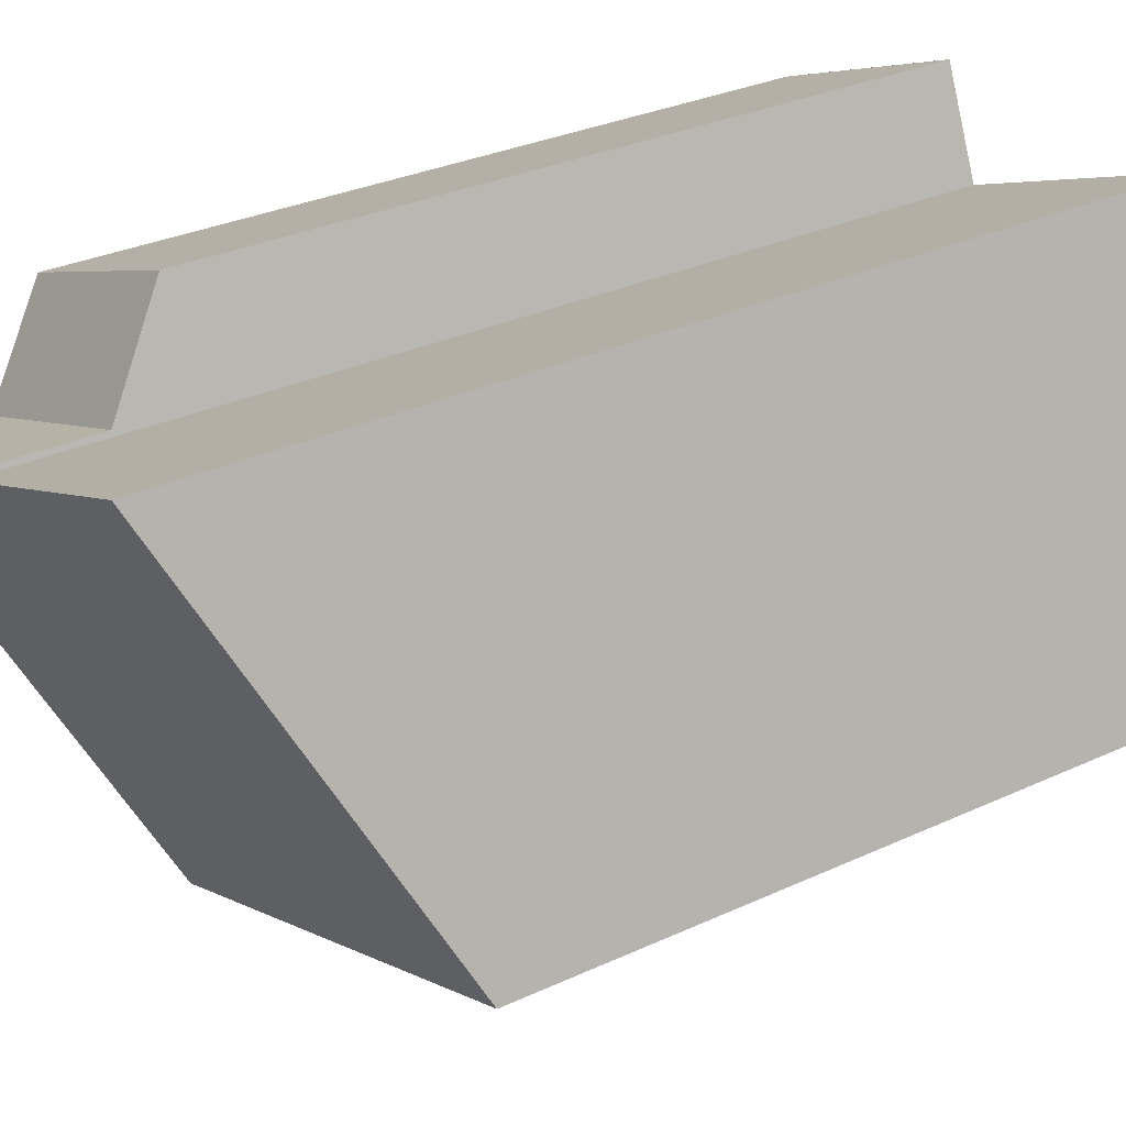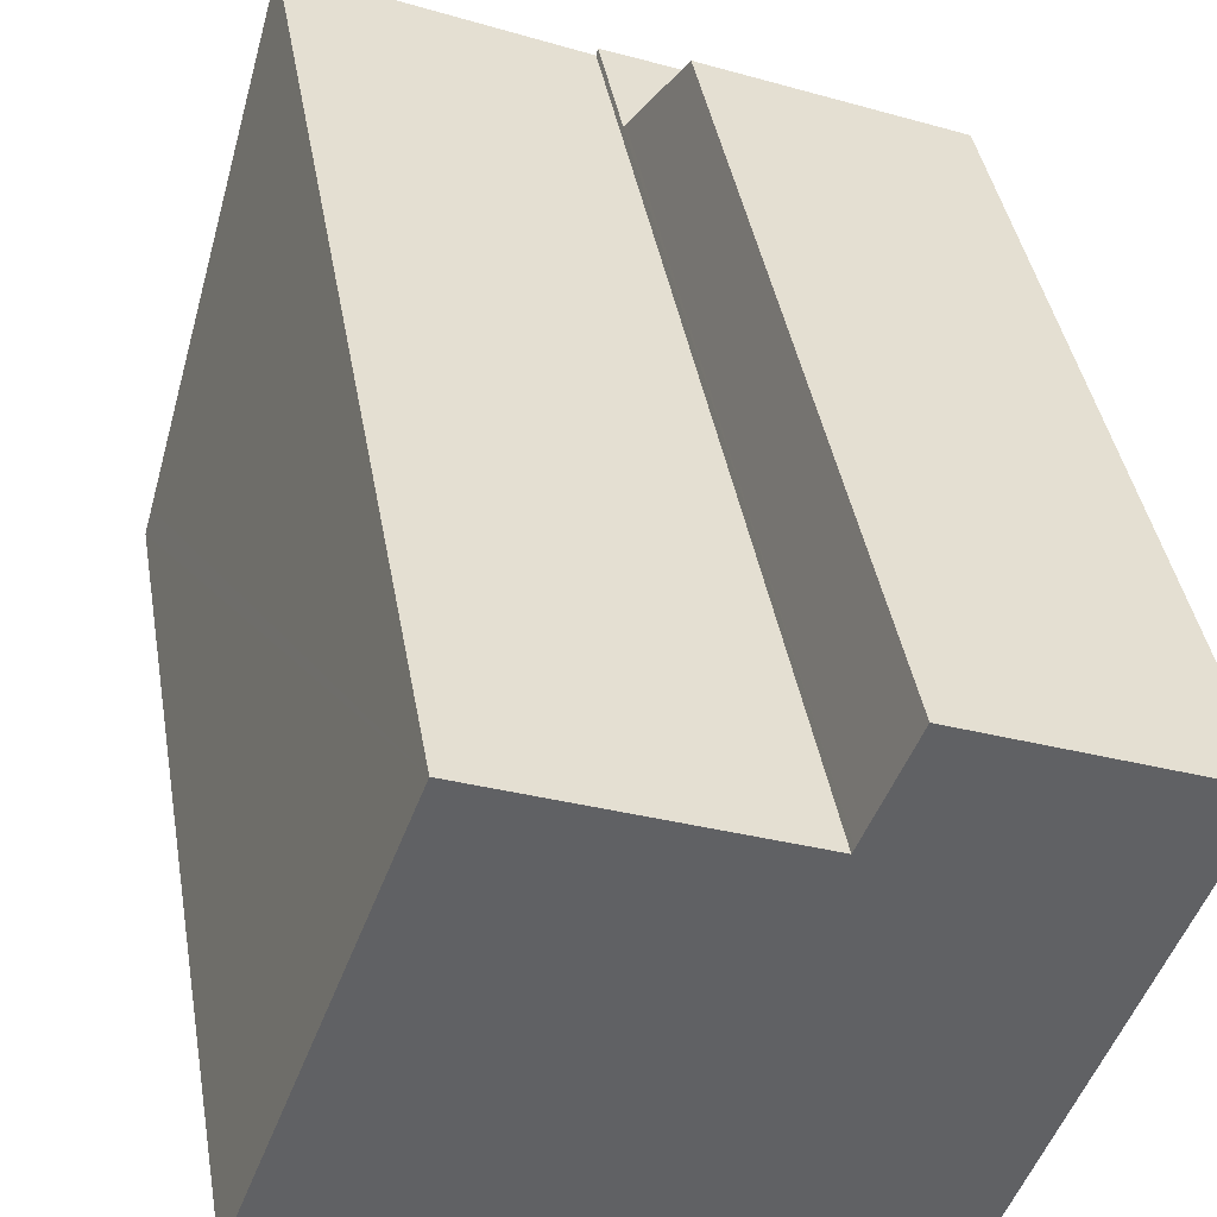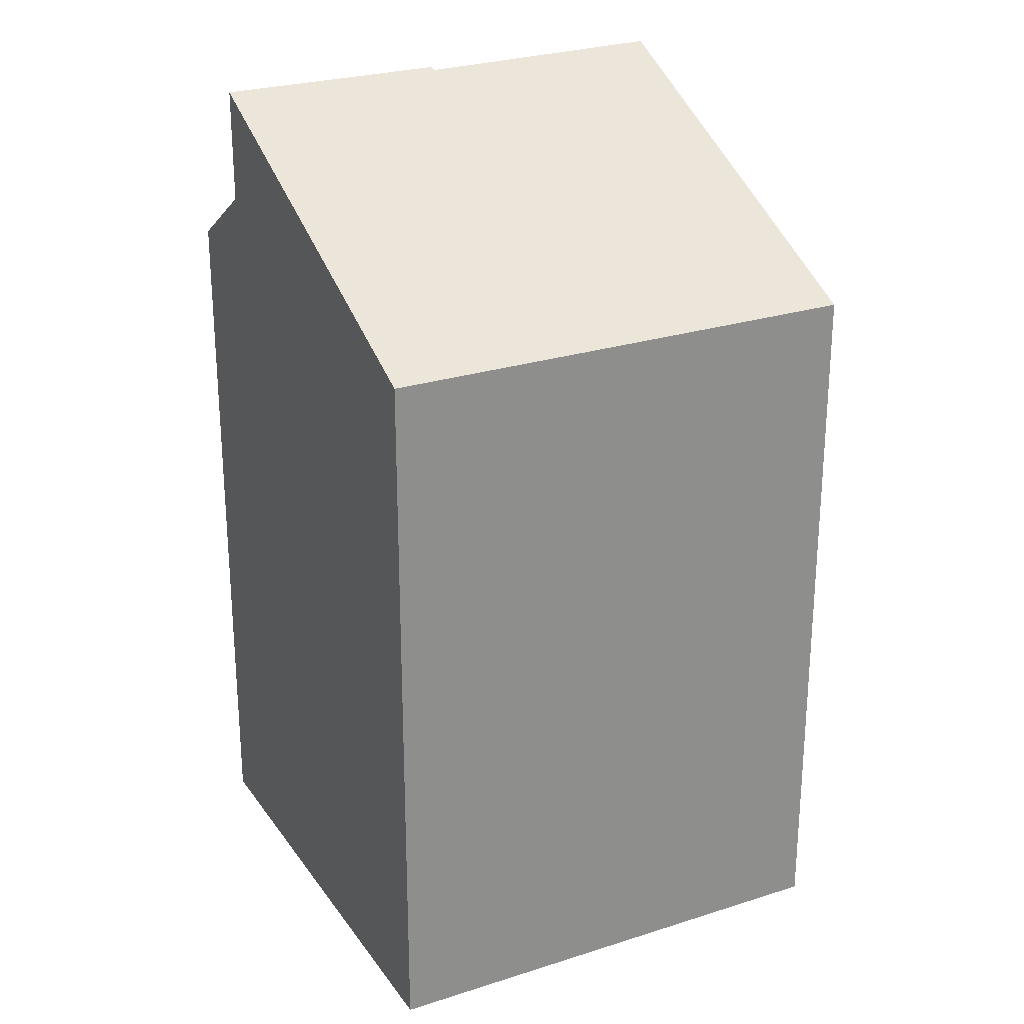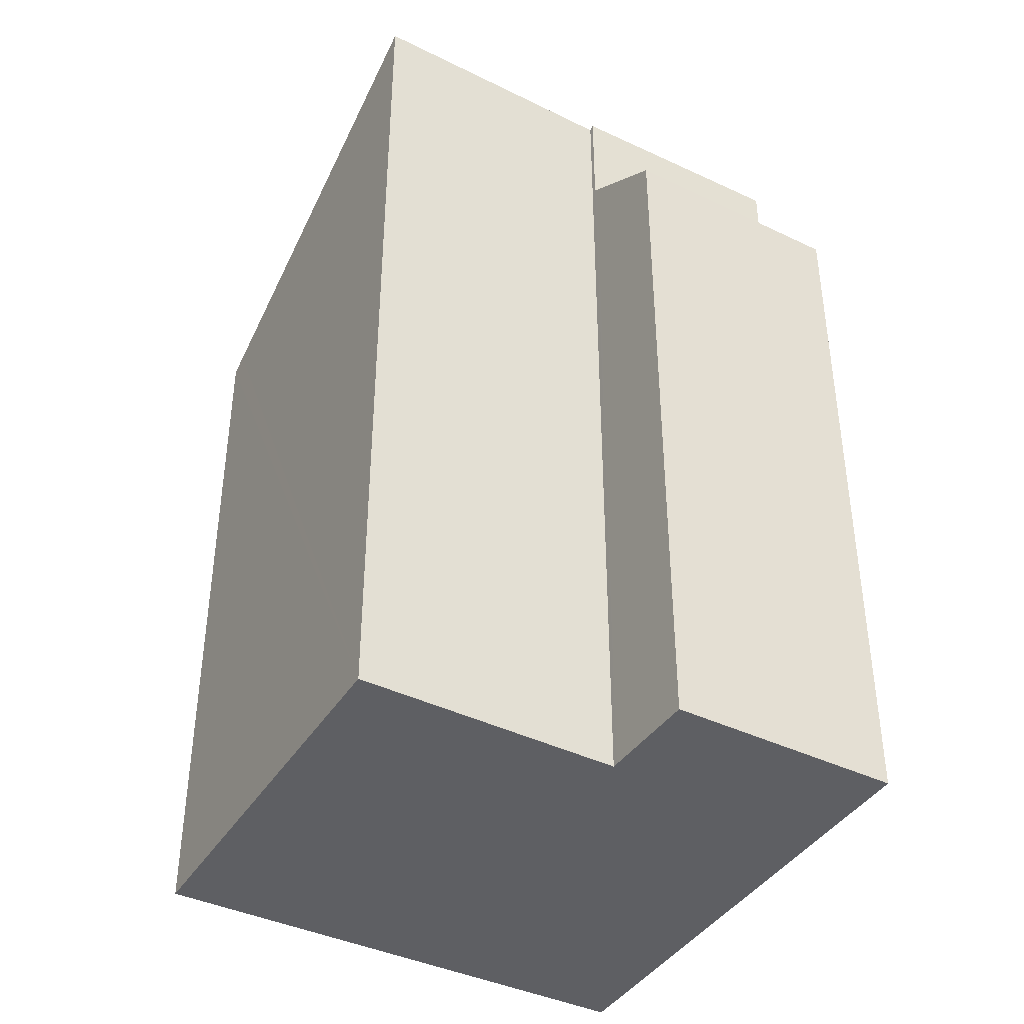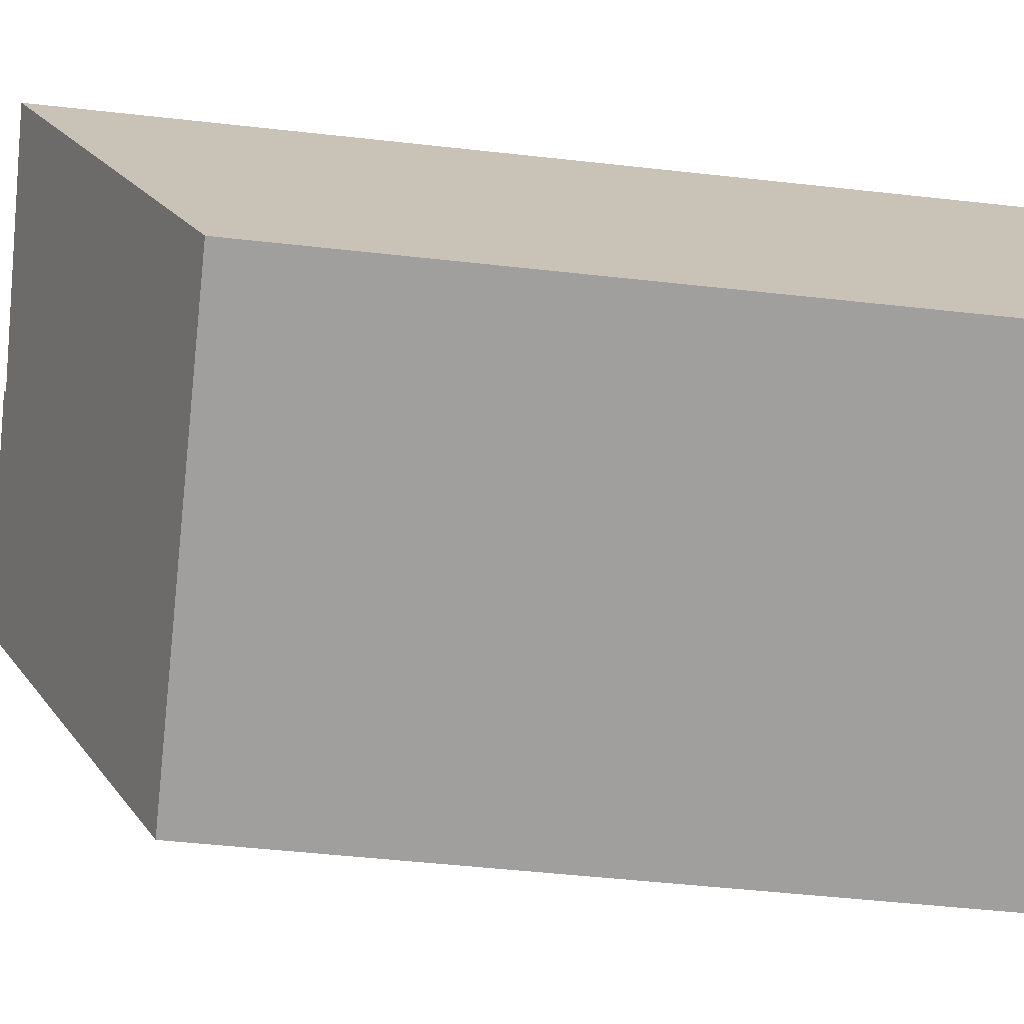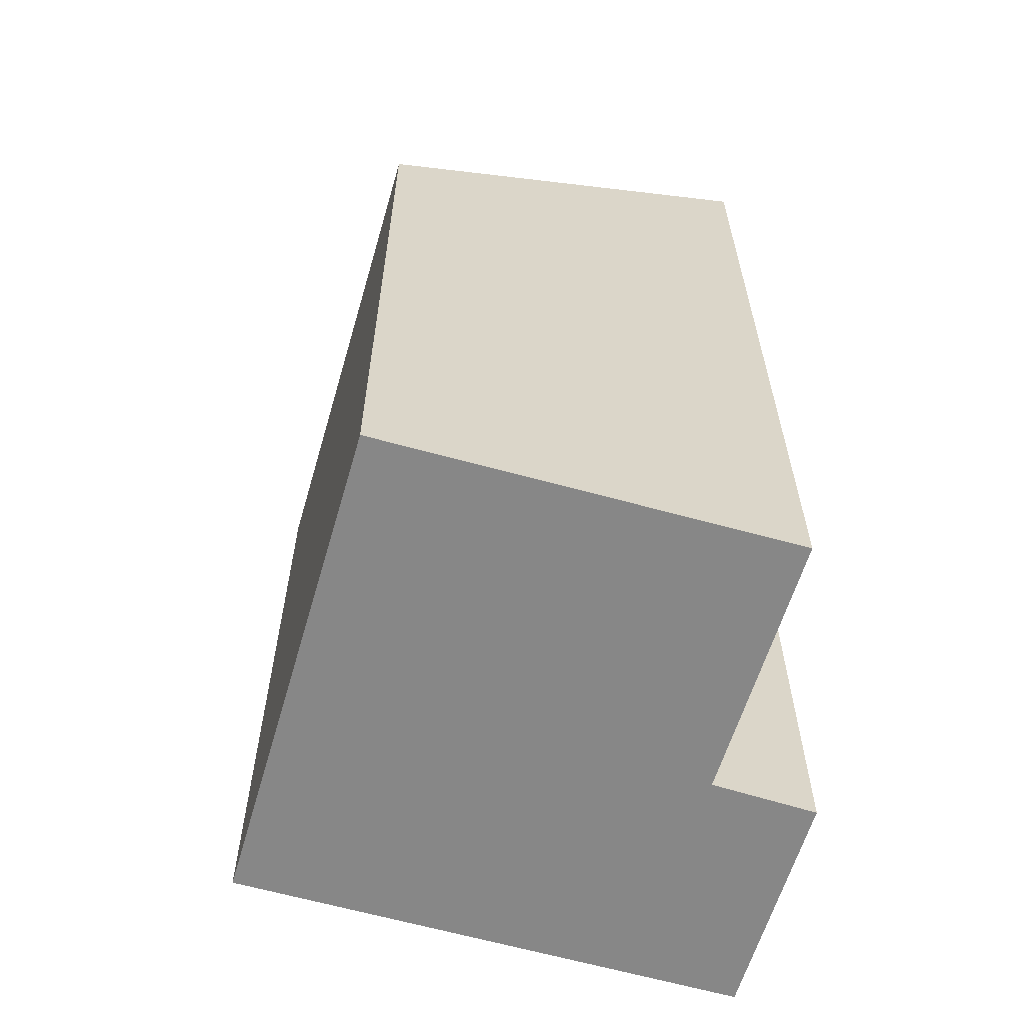
<metadata>
{"format":"obj","ext":"obj","renderer":"f3d","projection":"perspective","resolution":1024,"background":"white","views":[{"elev":30.6,"azim":-123.8,"up":"+Z"},{"elev":40.2,"azim":-9.6,"up":"+Z"},{"elev":25.7,"azim":174.0,"up":"+Y"},{"elev":-40.8,"azim":-8.6,"up":"+Y"},{"elev":-50.2,"azim":-97.0,"up":"+Z"},{"elev":-62.4,"azim":-85.0,"up":"+Y"}]}
</metadata>
<code>
v  15.94 20.72 5.353
v  16.73 19.02 7.776
v  16.86 19.02 7.724
v  11.23 19.02 9.979
v  10.26 20.65 7.664
v  10.22 20.72 7.567
v  10.22 -4.633e-16 7.567
v  11.23 -6.11e-16 9.979
v  10.26 -4.693e-16 7.664
v  16.86 -4.73e-16 7.724
v  16.73 -4.761e-16 7.776
v  15.94 -3.278e-16 5.353
v  15.94 23.75 5.353
v  10.17 23.69 7.442
v  10.22 23.75 7.567
v  9.935 23.69 7.537
v  0.176 19.14 0.466
v  3.79 23.75 10.04
v  12.2 19.06 -4.388
v  0 18.92 1.159e-15
v  6.124 18.92 -2.37
v  12.09 18.92 -4.676
v  12.17 19.02 -4.464
v  12.09 2.863e-16 -4.676
v  12.2 2.687e-16 -4.388
v  12.17 2.733e-16 -4.464
v  0 0 0
v  6.124 1.451e-16 -2.37
v  3.79 -6.151e-16 10.04
v  0.176 -2.853e-17 0.466
v  10.17 -4.557e-16 7.442
v  9.935 -4.615e-16 7.537
g defaultobject
f 1 2 3
f 2 1 4
f 4 1 5
f 5 1 6
f 7 5 6
f 5 7 4
f 4 7 8
f 8 7 9
f 8 2 4
f 2 8 3
f 3 8 10
f 10 8 11
f 3 12 1
f 12 3 10
f 12 6 1
f 6 12 7
f 12 9 7
f 9 12 8
f 8 12 11
f 11 12 10
f 13 14 15
f 16 17 18
f 17 16 14
f 17 14 13
f 17 13 19
f 17 19 20
f 20 19 21
f 21 19 22
f 22 19 23
f 12 19 13
f 19 12 23
f 23 12 22
f 22 12 24
f 24 12 25
f 24 25 26
f 24 21 22
f 21 24 20
f 20 24 27
f 27 24 28
f 17 29 18
f 29 17 20
f 29 20 27
f 29 27 30
f 29 16 18
f 16 29 14
f 14 29 31
f 31 29 32
f 14 7 15
f 7 14 31
f 7 13 15
f 13 7 12
f 28 30 27
f 30 28 29
f 29 28 24
f 29 24 26
f 29 26 25
f 29 25 32
f 32 25 31
f 31 25 12
f 31 12 7

</code>
